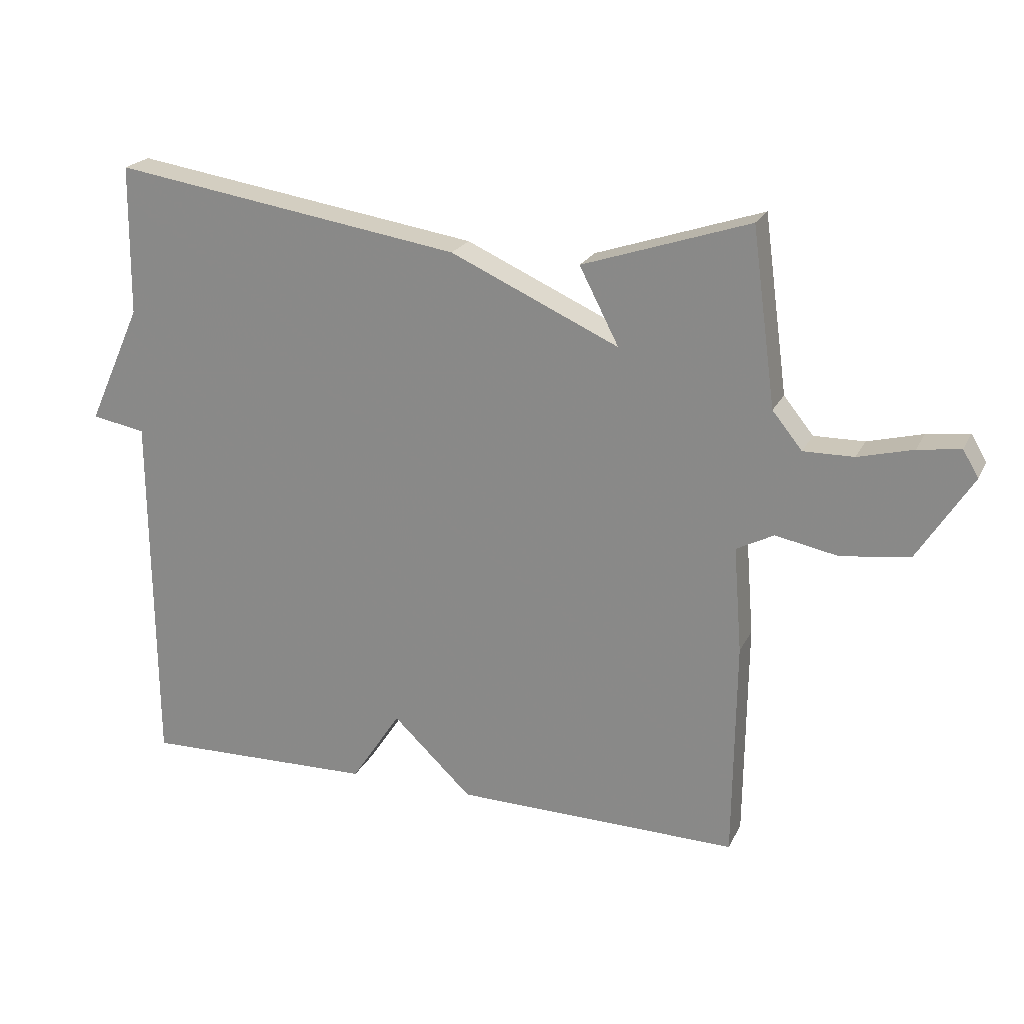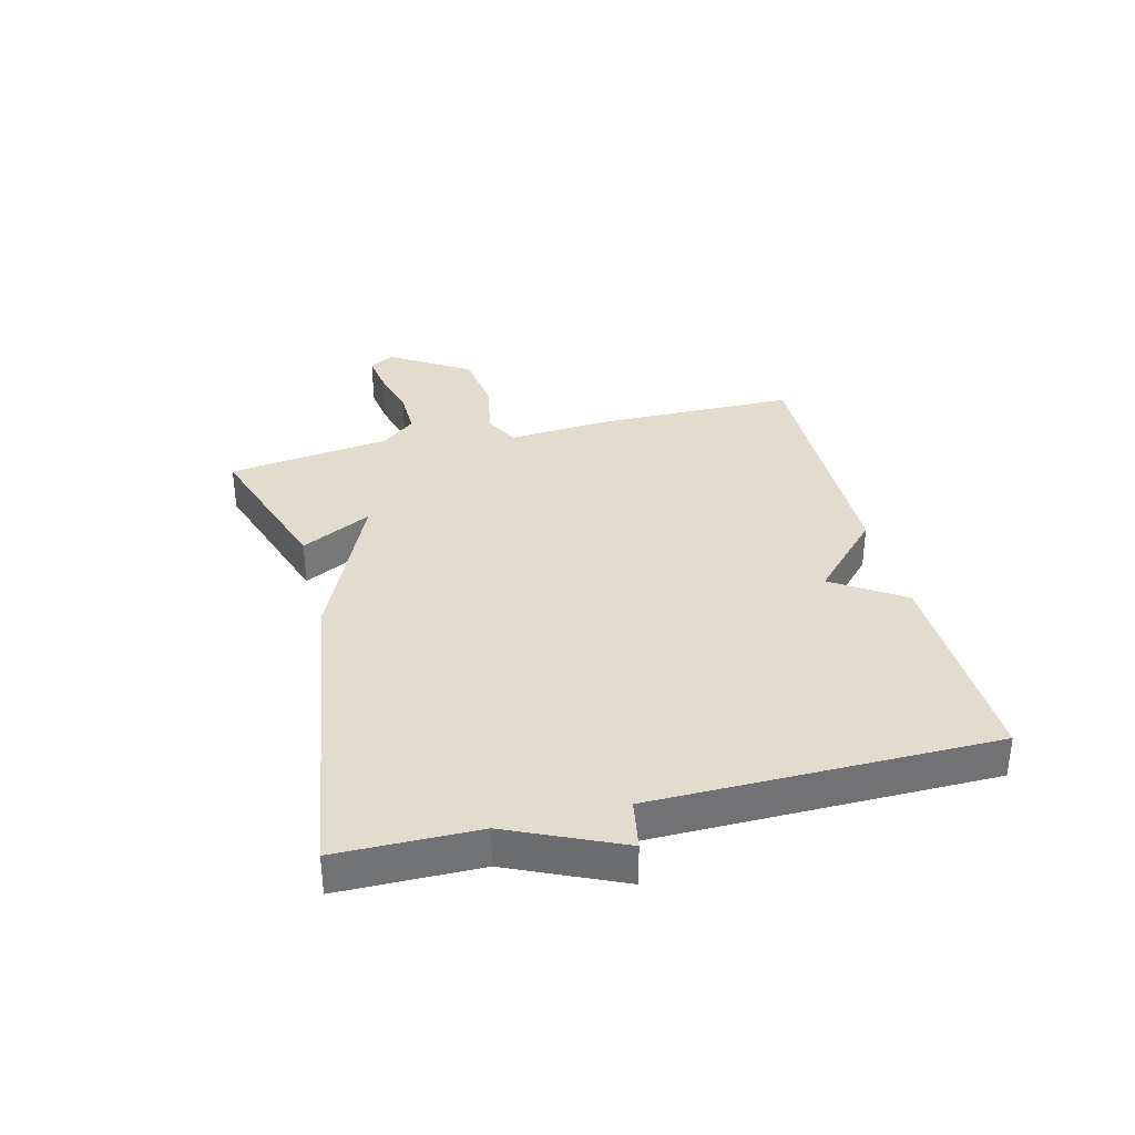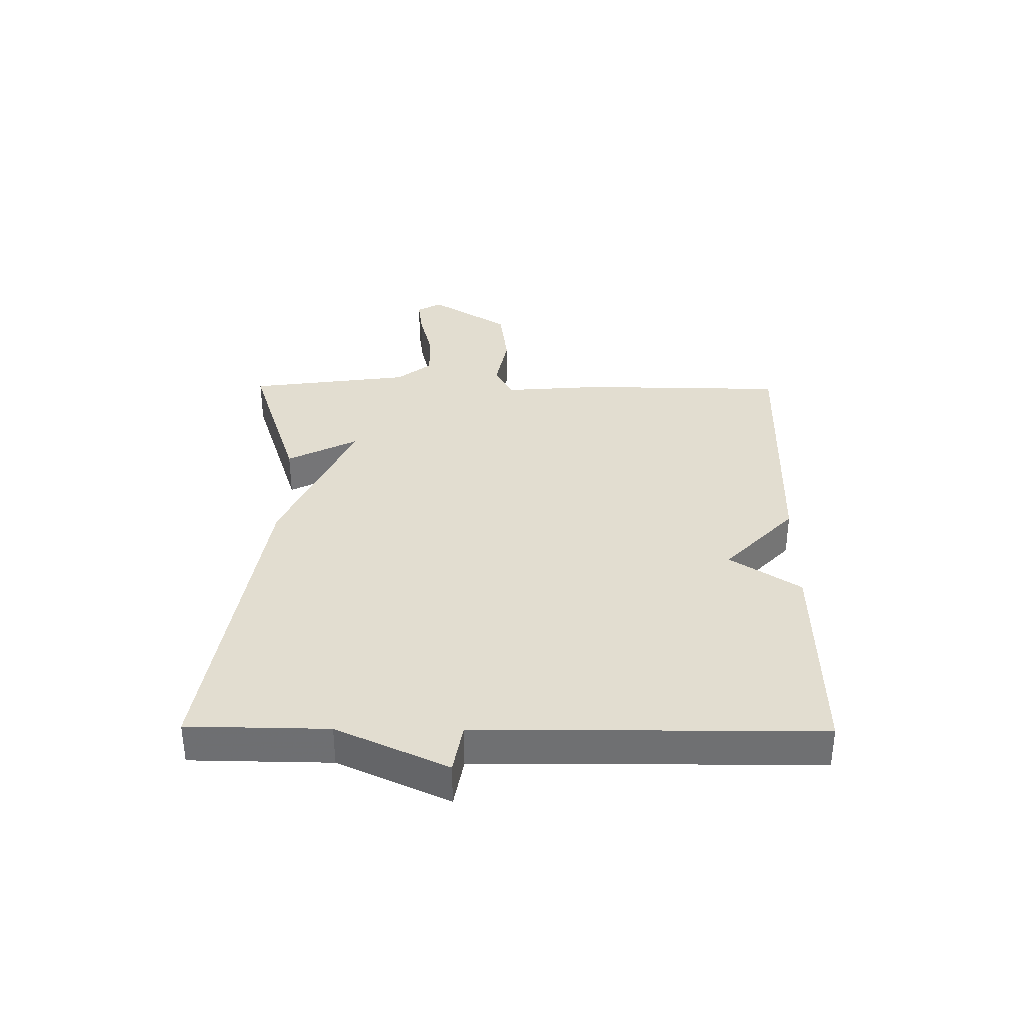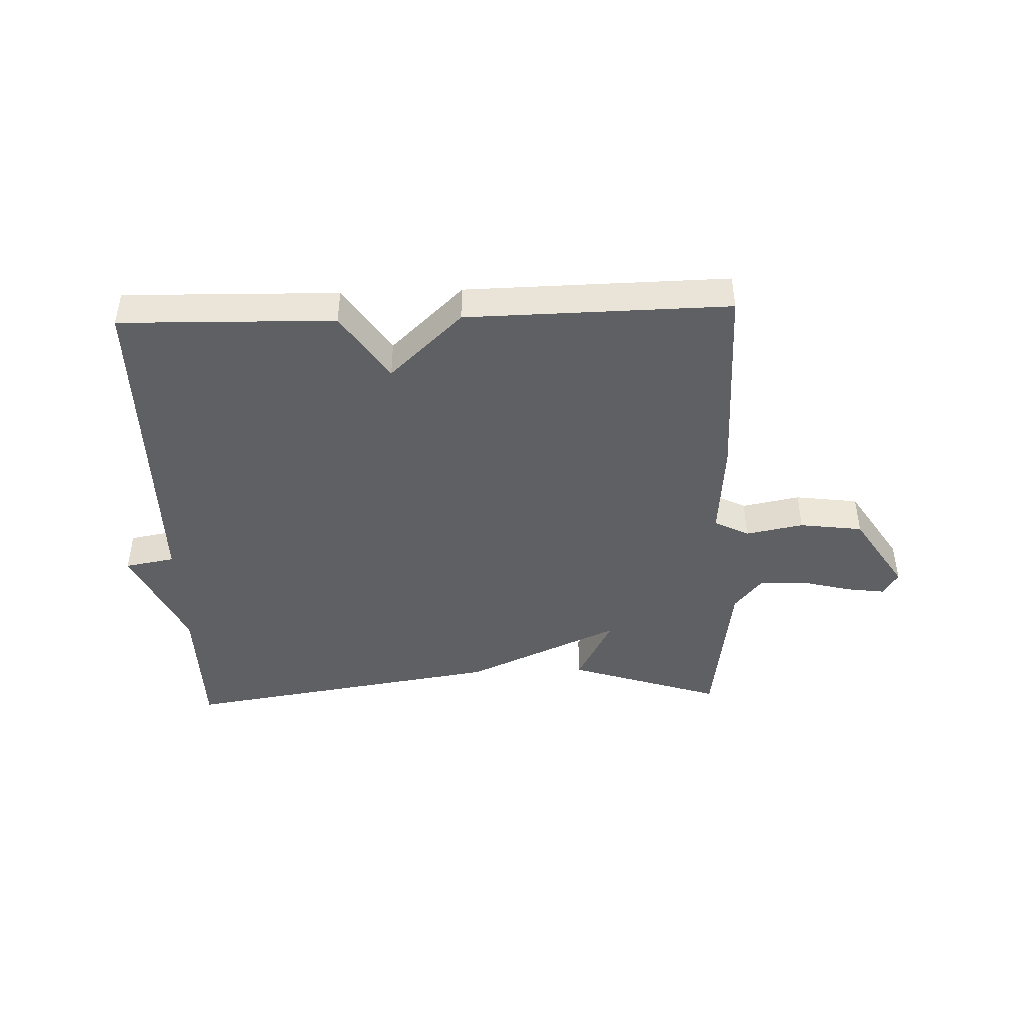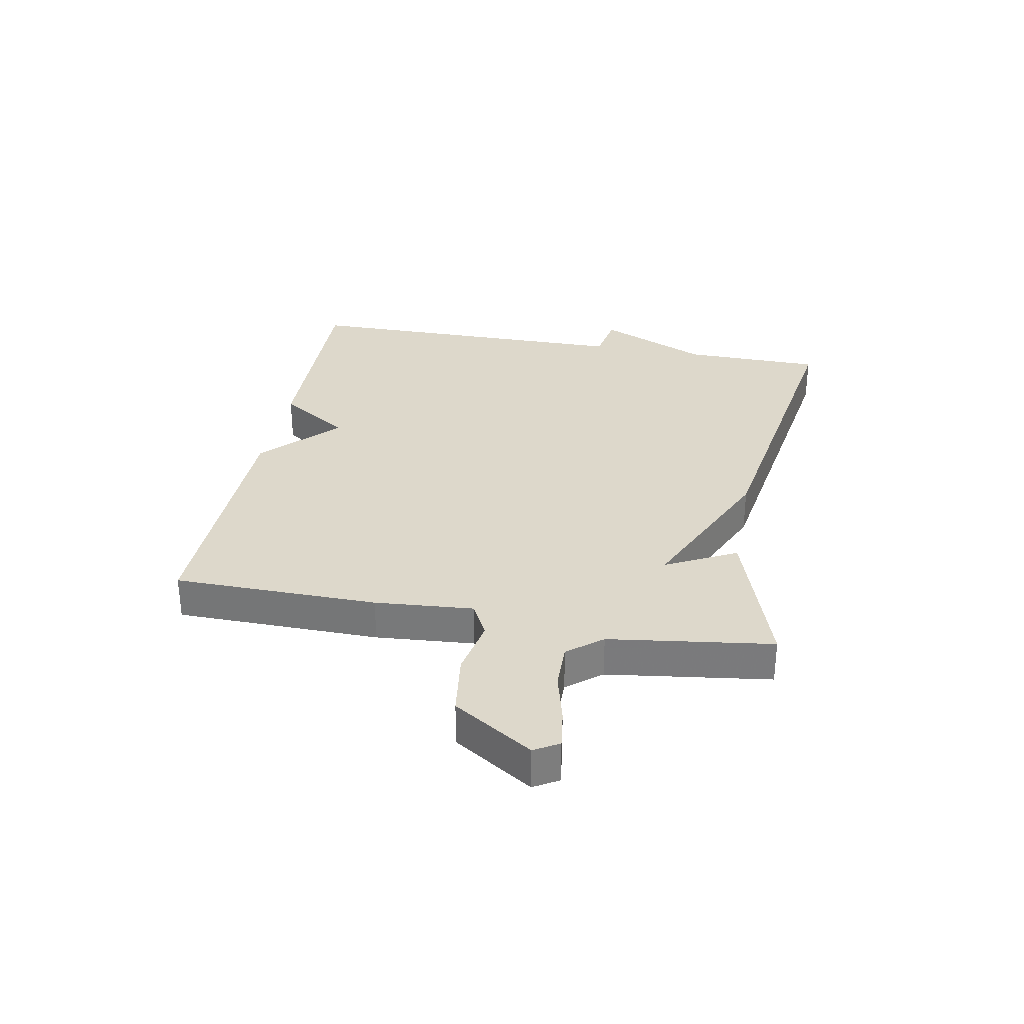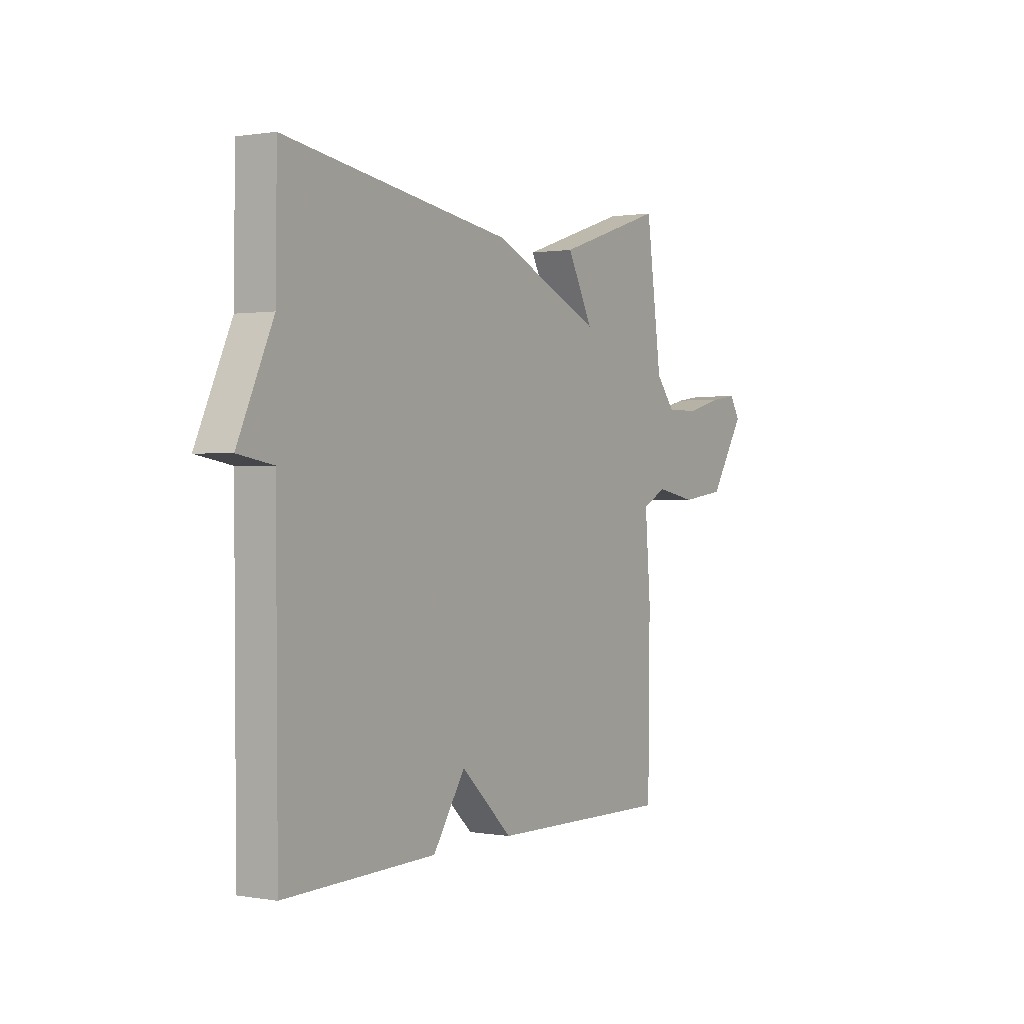
<metadata>
{"format":"obj","ext":"obj","renderer":"f3d","projection":"perspective","resolution":1024,"background":"white","views":[{"elev":21.7,"azim":-159.6,"up":"+Z"},{"elev":34.6,"azim":75.7,"up":"+Y"},{"elev":35.2,"azim":90.6,"up":"+Y"},{"elev":-43.8,"azim":-178.0,"up":"+Y"},{"elev":31.4,"azim":-79.4,"up":"+Y"},{"elev":0.7,"azim":122.4,"up":"+Z"}]}
</metadata>
<code>
v 0.5 0.07 0.5
v 0.503 0.07 0.267
v 0.587 0.07 0.082
v 0.503 0.07 0.067
v 0.5 0.07 -0.5
v 0.14 0.07 -0.492
v 0.063 0.07 -0.375
v -0.06 0.07 -0.492
v -0.5 0.07 -0.5
v -0.504 0.07 -0.159
v -0.491 0.07 0.005
v -0.549 0.07 0.035
v -0.646 0.07 0.016
v -0.752 0.07 0.03
v -0.836 0.07 0.162
v -0.812 0.07 0.203
v -0.746 0.07 0.194
v -0.661 0.07 0.172
v -0.583 0.07 0.171
v -0.537 0.07 0.228
v -0.5 0.07 0.5
v -0.242 0.07 0.415
v -0.303 0.07 0.297
v -0.042 0.07 0.415
v 0.5 0 0.5
v 0.503 0 0.267
v 0.587 0 0.082
v 0.503 0 0.067
v 0.5 0 -0.5
v 0.14 0 -0.492
v 0.063 0 -0.375
v -0.06 0 -0.492
v -0.5 0 -0.5
v -0.504 0 -0.159
v -0.491 0 0.005
v -0.549 0 0.035
v -0.646 0 0.016
v -0.752 0 0.03
v -0.836 0 0.162
v -0.812 0 0.203
v -0.746 0 0.194
v -0.661 0 0.172
v -0.583 0 0.171
v -0.537 0 0.228
v -0.5 0 0.5
v -0.242 0 0.415
v -0.303 0 0.297
v -0.042 0 0.415
f 23 24 1 2
f 20 21 22 23
f 2 3 4
f 23 2 4
f 20 23 4
f 19 20 4
f 18 19 4 5
f 16 17 18
f 15 16 18
f 14 15 18
f 13 14 18
f 12 13 18
f 11 12 18 5
f 9 10 11
f 8 9 11
f 7 8 11
f 7 11 5
f 5 6 7
f 26 25 48 47
f 47 46 45 44
f 28 27 26
f 28 26 47
f 28 47 44
f 28 44 43
f 29 28 43 42
f 42 41 40
f 42 40 39
f 42 39 38
f 42 38 37
f 42 37 36
f 29 42 36 35
f 35 34 33
f 35 33 32
f 35 32 31
f 29 35 31
f 31 30 29
f 1 25 26 2
f 2 26 27 3
f 3 27 28 4
f 4 28 29 5
f 5 29 30 6
f 6 30 31 7
f 7 31 32 8
f 8 32 33 9
f 9 33 34 10
f 10 34 35 11
f 11 35 36 12
f 12 36 37 13
f 13 37 38 14
f 14 38 39 15
f 15 39 40 16
f 16 40 41 17
f 17 41 42 18
f 18 42 43 19
f 19 43 44 20
f 20 44 45 21
f 21 45 46 22
f 22 46 47 23
f 23 47 48 24
f 24 48 25 1

</code>
